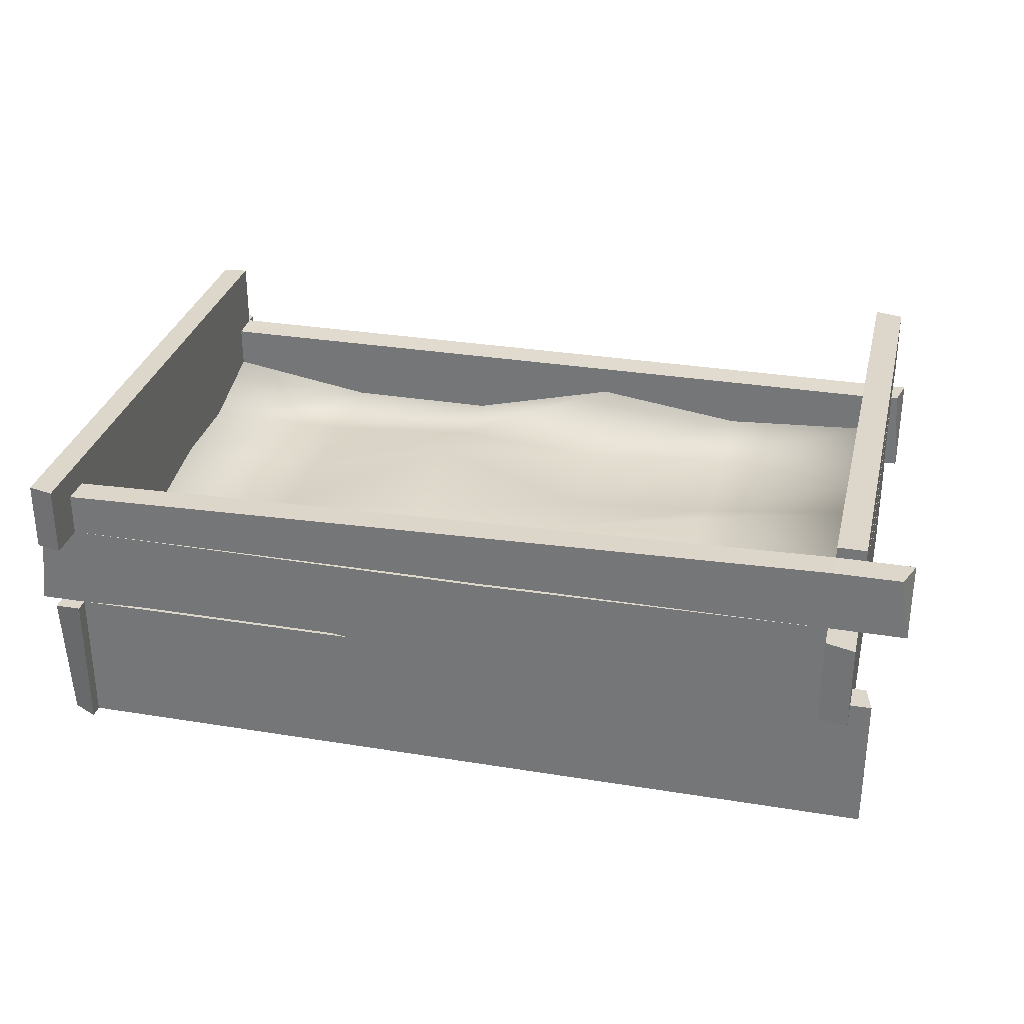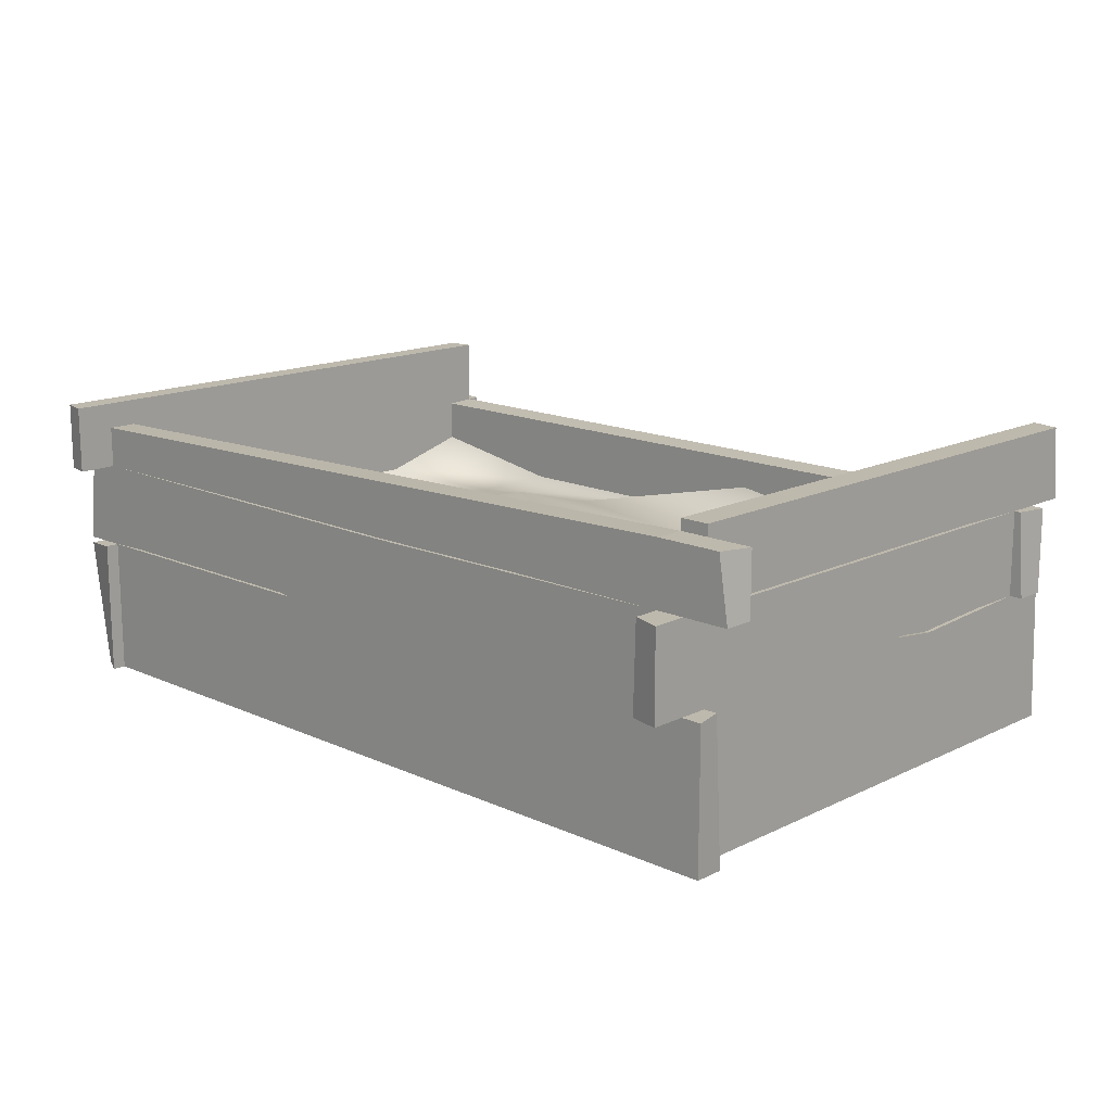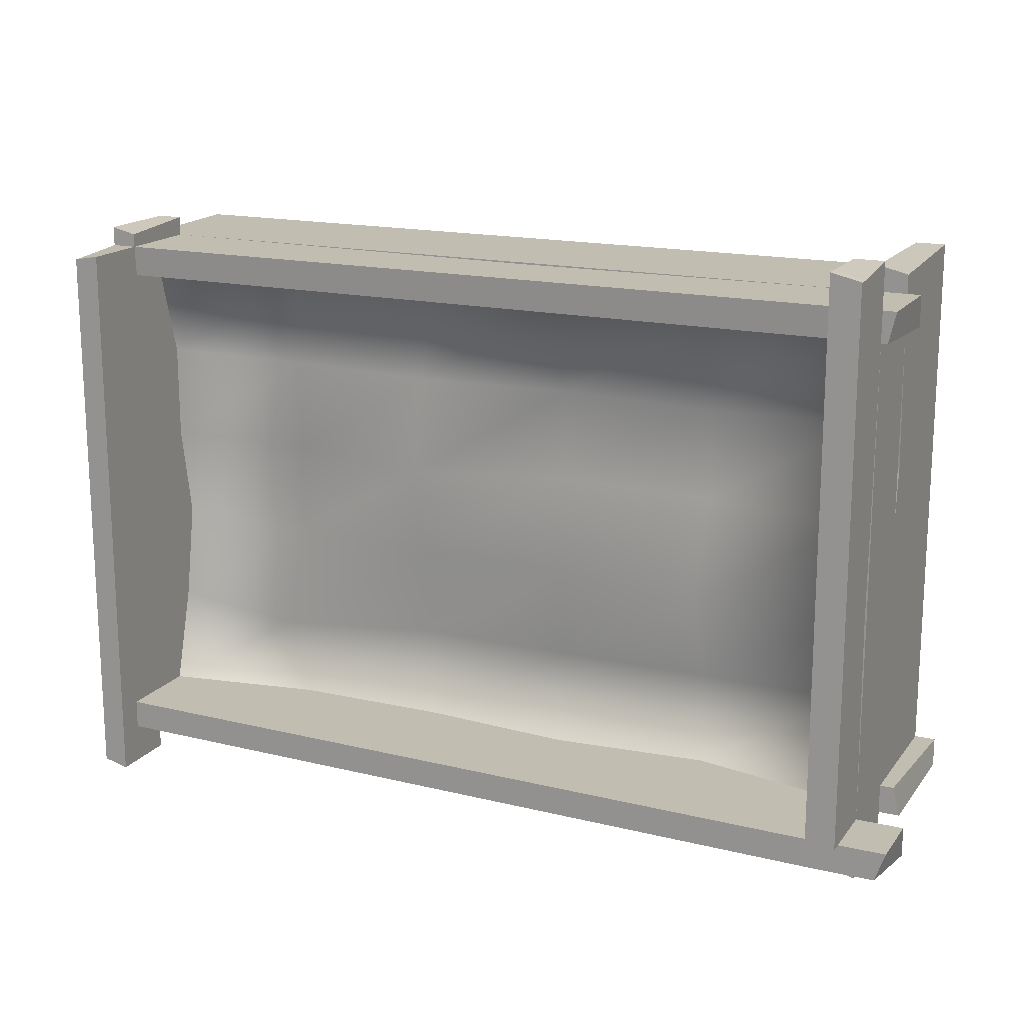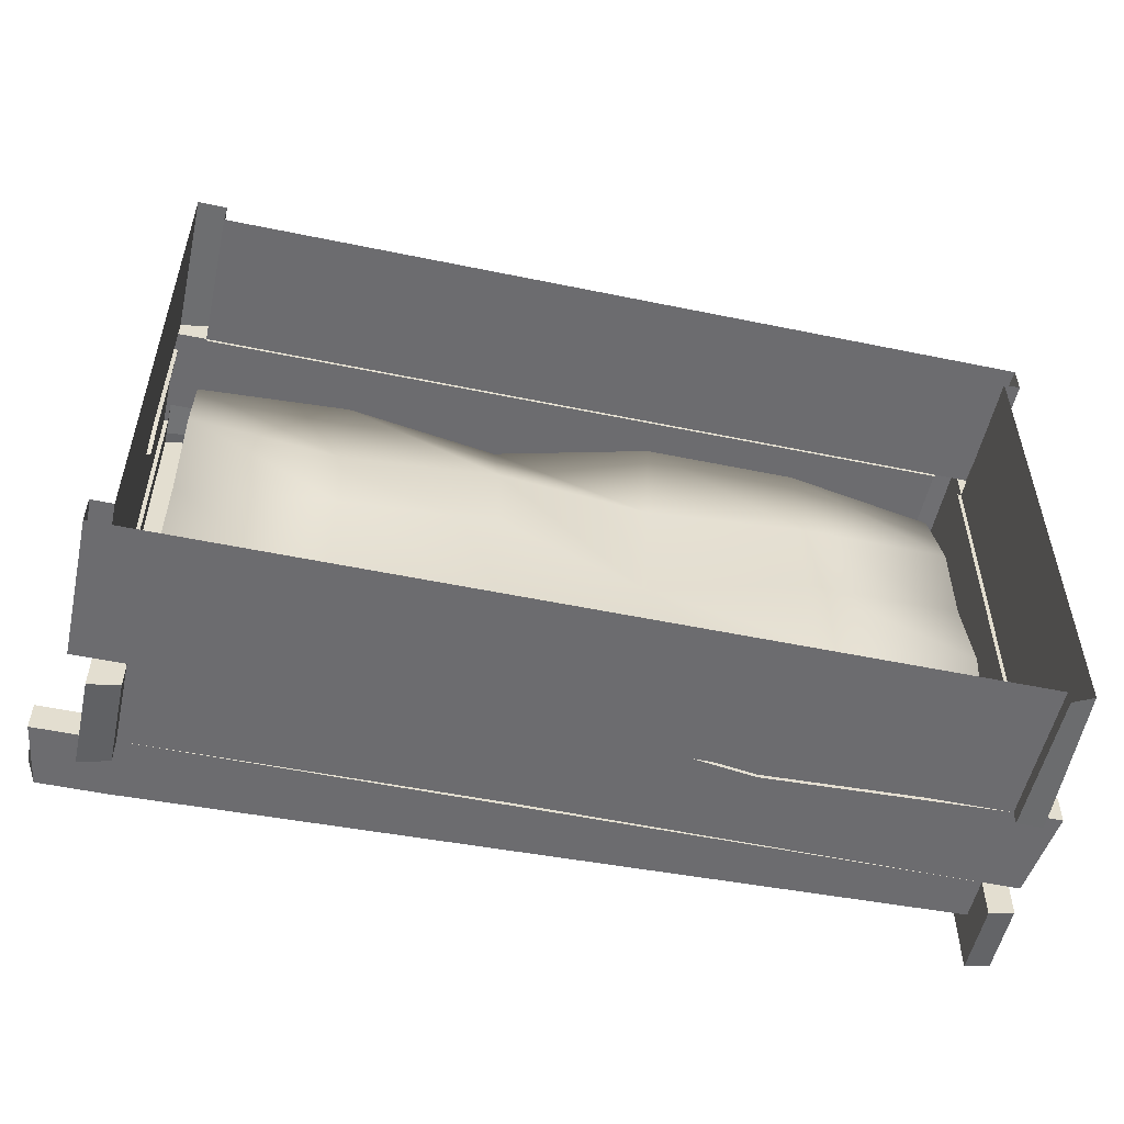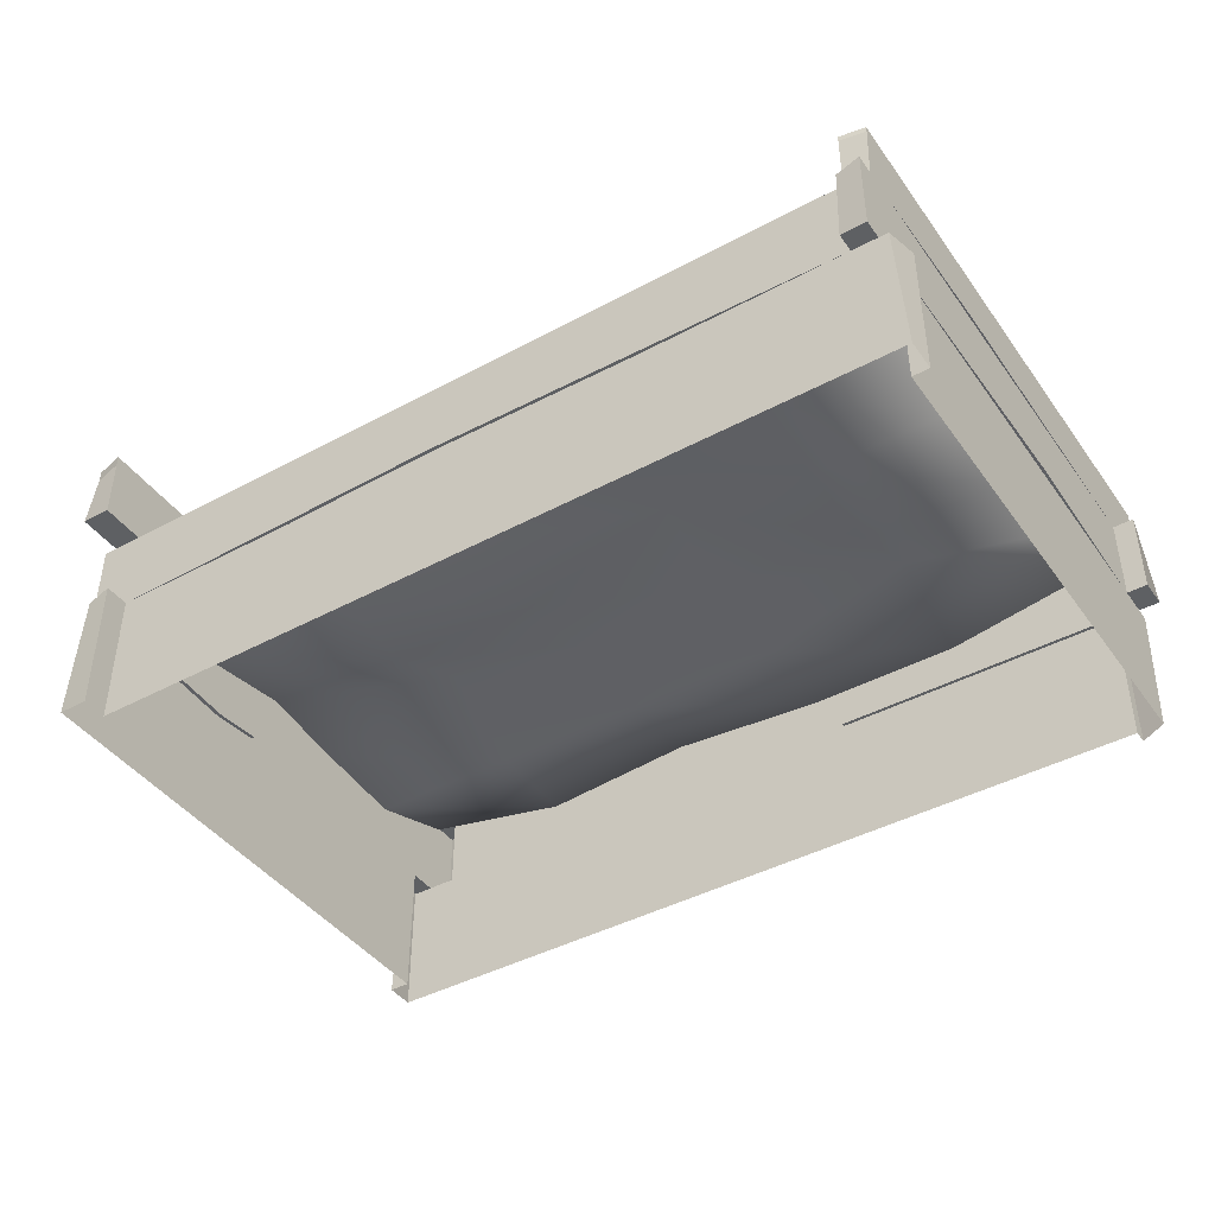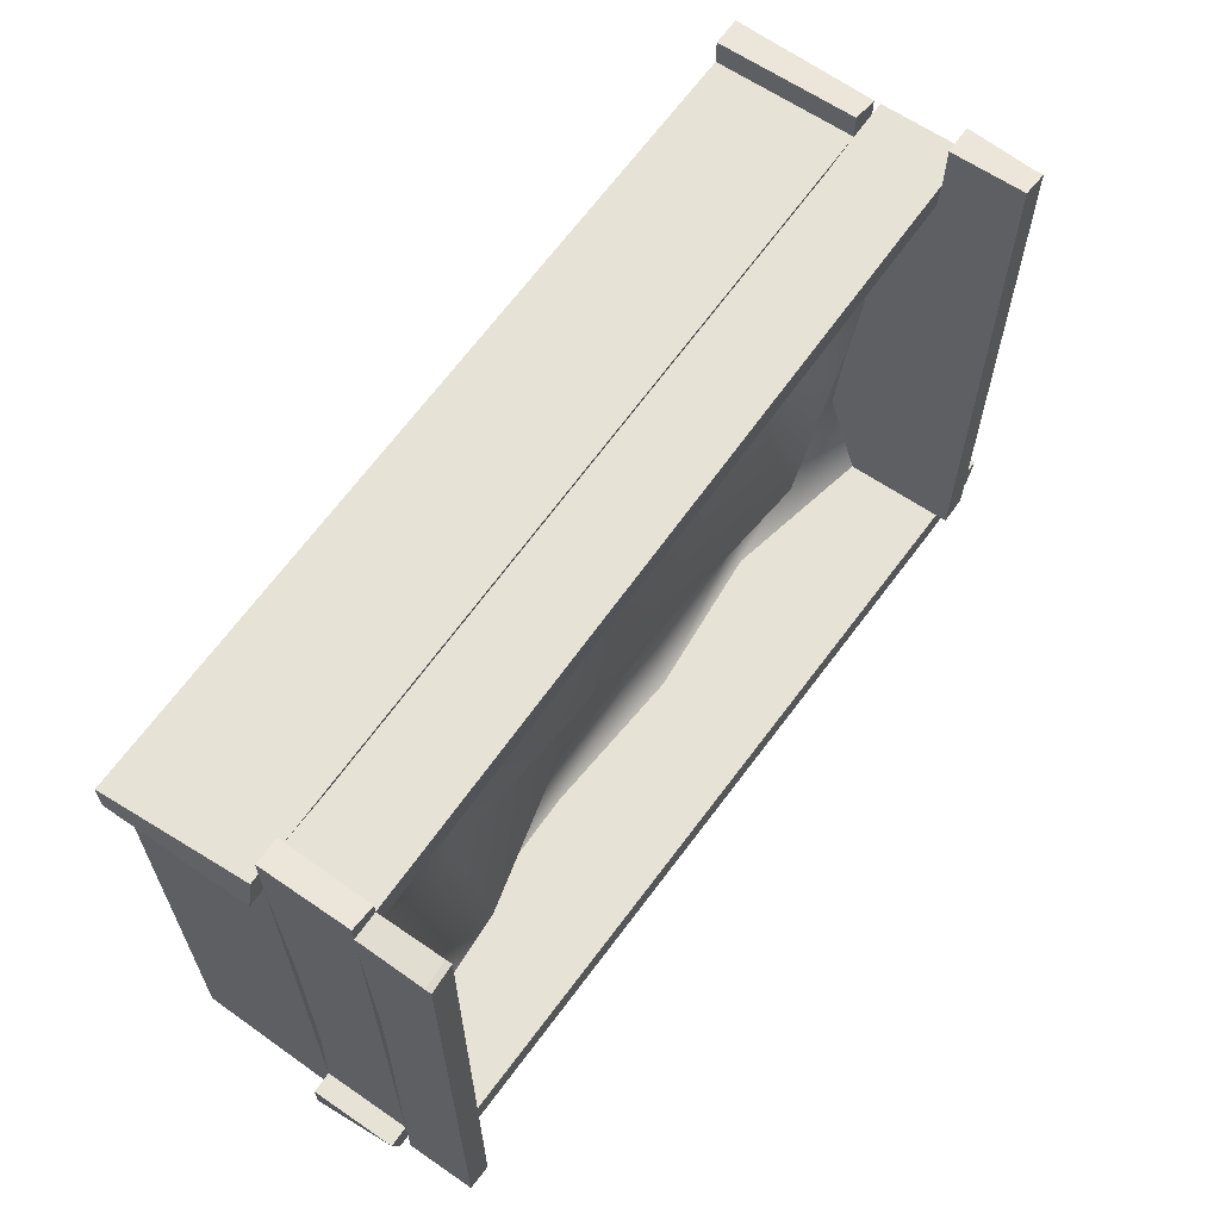
<metadata>
{"format":"obj","ext":"obj","renderer":"f3d","projection":"perspective","resolution":1024,"background":"white","views":[{"elev":30.8,"azim":-166.8,"up":"+Y"},{"elev":15.2,"azim":-136.0,"up":"+Y"},{"elev":16.9,"azim":-155.1,"up":"+Z"},{"elev":-53.8,"azim":-12.4,"up":"+Z"},{"elev":-42.6,"azim":32.8,"up":"+Y"},{"elev":63.1,"azim":124.8,"up":"+Z"}]}
</metadata>
<code>
g
v 5.577 0.3997 3.452
v 5.577 2.822 3.452
v 5.577 0.3997 -0.9894
v 5.577 2.822 -0.9894
v 12.56 0.3997 3.452
v 12.56 2.822 3.416
v 12.56 0.3997 -0.9894
v 12.56 2.822 -0.9894
v 5.577 2.299 3.452
v 5.577 2.299 -0.9894
v 12.56 2.299 -0.9894
v 12.56 2.299 3.452
v 5.577 1.571 -0.9894
v 12.56 1.571 -0.9894
v 12.56 1.571 3.452
v 5.577 1.571 3.452
v 12.34 0.3997 -0.9894
v 12.34 2.65 -0.9894
v 12.34 0.3997 3.452
v 12.34 2.822 3.452
v 12.34 2.299 3.452
v 12.34 2.299 -0.9894
v 12.34 1.571 -0.9894
v 12.34 1.571 3.452
v 5.82 0.3997 -0.9894
v 5.82 2.822 3.452
v 5.82 2.299 3.452
v 5.82 1.571 3.452
v 5.82 2.822 -0.9894
v 5.82 0.3997 3.452
v 5.82 2.299 -0.9894
v 5.82 1.571 -0.9894
v 5.577 0.3997 3.197
v 5.577 2.822 3.197
v 12.56 0.3997 3.197
v 12.56 2.822 3.197
v 12.56 2.299 3.197
v 5.577 2.299 3.197
v 5.577 1.571 3.197
v 12.56 1.571 3.197
v 12.34 2.822 3.197
v 5.82 2.822 3.197
v 5.577 2.822 -0.7473
v 12.56 0.3997 -0.7473
v 5.577 2.299 -0.7473
v 5.577 1.571 -0.7473
v 5.577 0.3997 -0.7473
v 12.56 2.822 -0.7473
v 12.56 2.299 -0.7473
v 12.56 1.571 -0.7473
v 12.34 2.65 -0.7473
v 5.82 2.822 -0.7473
v 5.577 2.299 3.829
v 5.577 2.822 3.77
v 5.82 2.822 3.829
v 5.82 2.299 3.829
v 5.577 0.3997 3.662
v 5.577 1.571 3.604
v 5.82 1.571 3.662
v 5.82 0.3997 3.662
v 5.465 1.571 3.452
v 5.465 2.299 3.452
v 5.524 2.299 3.197
v 5.465 1.571 3.197
v 12.56 2.299 3.612
v 12.56 1.571 3.612
v 12.34 2.299 3.562
v 12.34 1.571 3.612
v 5.577 2.916 3.197
v 5.82 2.916 3.197
v 12.63 1.571 3.452
v 12.69 0.3997 3.452
v 5.577 2.916 3.452
v 5.82 2.916 3.452
v 12.69 1.571 3.197
v 12.69 0.3997 3.197
v 12.65 2.299 -0.9894
v 12.73 1.571 -0.9894
v 12.73 2.299 -0.7473
v 12.73 1.571 -0.7473
v 12.34 2.822 -1.318
v 12.56 2.822 -1.265
v 12.56 1.571 -1.105
v 12.56 0.3997 -0.9948
v 12.56 2.299 -1.265
v 12.34 2.299 -1.318
v 12.34 1.571 -1.105
v 12.34 0.3997 -1.105
v 5.577 2.299 -1.276
v 5.577 1.571 -1.276
v 5.82 2.299 -1.205
v 5.82 1.571 -1.226
v 5.187 2.822 -0.7473
v 5.272 2.822 -0.9894
v 5.403 1.571 -0.9894
v 5.403 0.3997 -0.9894
v 5.187 2.299 -0.9894
v 5.187 2.299 -0.7473
v 5.463 1.571 -0.7473
v 5.403 0.3997 -0.7473
v 12.34 1.931 -0.7473
v 12.34 1.931 3.197
v 5.82 1.989 -0.7473
v 5.82 1.924 3.197
v 5.82 2.286 3.197
v 5.82 2.286 -0.7473
v 12.34 2.286 -0.7473
v 12.34 2.286 3.197
v 5.82 2.916 -0.7473
v 5.577 2.916 -0.7473
v 5.82 2.916 3.829
v 5.577 2.916 3.77
v 12.34 2.871 -0.9894
v 12.56 2.871 -0.9894
v 12.56 2.871 3.197
v 12.56 2.871 3.416
v 12.34 2.871 3.452
v 12.34 2.871 3.197
v 12.56 2.871 -0.7473
v 12.34 2.871 -0.7473
v 12.34 2.871 -1.318
v 12.56 2.871 -1.265
v 12.34 1.714 0.04163
v 12.34 1.583 0.8305
v 12.34 1.714 1.619
v 12.34 1.714 2.408
v 5.82 1.714 0.04163
v 5.82 1.771 0.8305
v 5.82 1.86 1.619
v 5.82 1.714 2.408
v 7.124 1.85 3.197
v 8.429 2.033 3.197
v 9.734 1.714 3.197
v 11.04 1.714 3.197
v 7.124 1.714 -0.7473
v 8.429 1.819 -0.7473
v 9.734 1.714 -0.7473
v 11.04 1.714 -0.7473
v 11.04 2.042 0.04163
v 11.04 1.714 0.8305
v 11.04 1.714 1.619
v 11.04 1.714 2.408
v 9.734 1.714 0.04163
v 9.734 1.819 0.8305
v 9.734 2.043 1.619
v 9.734 1.819 2.408
v 8.429 1.714 0.04163
v 8.429 1.819 0.8305
v 8.429 1.627 1.619
v 8.429 1.714 2.408
v 7.124 1.714 0.04163
v 7.124 2.086 0.8305
v 7.124 1.714 1.619
v 7.124 1.819 2.408
v 8.807 1.642 3.452
v 12.34 1.571 3.425
v 5.82 1.571 3.425
v 8.807 1.642 3.425
v 5.577 2.353 0.9293
v 5.577 1.571 1.593
v 5.577 1.516 2.016
v 5.611 2.299 3.197
v 5.611 1.571 3.197
v 5.611 2.299 -0.7473
v 5.611 2.353 0.9293
v 5.611 1.571 1.593
v 5.611 1.516 2.016
v 9.888 1.571 -0.9894
v 10.41 1.644 -0.9894
v 8.728 2.275 -0.9894
v 12.34 2.299 -0.96
v 12.34 1.571 -0.96
v 5.82 2.299 -0.96
v 9.888 1.571 -0.96
v 10.41 1.644 -0.96
v 8.728 2.275 -0.96
v 12.56 2.349 1.781
v 12.56 1.651 0.7511
v 12.52 2.299 -0.7473
v 12.52 2.299 3.197
v 12.52 1.571 -0.7473
v 12.52 1.571 3.197
v 12.52 2.349 1.781
v 12.52 1.651 0.7511
g
f 10 45 98 97
f 2 54 112 73
f 2 9 53 54
f 34 2 73 69
f 28 27 9 16
f 40 37 12 15
f 23 22 11 14
f 46 45 10 13
f 45 43 93 98
f 22 18 81 86
f 35 40 75 76
f 30 28 59 60
f 5 15 24 19
f 168 23 17
f 170 169 168
f 12 21 67 65
f 41 20 117 118
f 12 6 20 21
f 31 29 18 22
f 10 4 29 31
f 31 32 92 91
f 3 13 32 25
f 19 24 28 30
f 24 155 158 156
f 41 108 21 20
f 27 105 42 26
f 105 130 129
f 8 82 122 114
f 44 50 40 35
f 1 16 39 33
f 16 9 62 61
f 37 40 178
f 52 43 110 109
f 36 37 177
f 9 2 34 38
f 11 8 48 49
f 29 4 43 52
f 14 11 77 78
f 7 14 50 44
f 81 18 113 121
f 18 29 52 51
f 160 46 47
f 45 46 160
f 39 160 166 163
f 56 55 54 53
f 60 59 58 57
f 16 1 57 58
f 27 26 55 56
f 54 55 111 112
f 28 16 58 59
f 9 27 56 53
f 61 62 63 64
f 38 39 64 63
f 9 38 63 62
f 39 16 61 64
f 66 65 67 68
f 21 24 68 67
f 24 15 66 68
f 15 12 65 66
f 74 73 112 111
f 76 75 71 72
f 109 110 69 70
f 40 15 71 75
f 70 69 73 74
f 15 5 72 71
f 6 12 37 36
f 78 77 79 80
f 11 49 79 77
f 49 50 80 79
f 50 14 78 80
f 86 81 82 85
f 88 87 83 84
f 14 7 84 83
f 17 23 87 88
f 11 22 86 85
f 36 48 119 115
f 23 14 83 87
f 8 11 85 82
f 90 89 91 92
f 10 31 91 89
f 13 10 89 90
f 32 13 90 92
f 98 93 94 97
f 100 99 95 96
f 47 46 99 100
f 46 13 95 99
f 43 4 94 93
f 4 10 97 94
f 13 3 96 95
f 106 135 136
f 132 131 105
f 125 126 108
f 41 51 107 108
f 105 27 21 108
f 51 52 106 107
f 52 42 105 106
f 43 34 69 110
f 42 52 109 70
f 26 42 70 74
f 55 26 74 111
f 115 118 117 116
f 119 120 118 115
f 114 113 120 119
f 113 114 122 121
f 51 41 118 120
f 18 51 120 113
f 20 6 116 117
f 48 8 114 119
f 82 81 121 122
f 6 36 115 116
f 156 158 157
f 155 21 27
f 155 28 157 158
f 28 24 156 157
f 162 165 164
f 159 34 43
f 160 161 167 166
f 166 167 163
f 159 45 164 165
f 45 38 162 164
f 161 39 163 167
f 38 159 165 162
f 39 38 162 163
f 174 175 172
f 168 169 175 174
f 170 31 173 176
f 171 176 173
f 31 22 171 173
f 23 22 171 172
f 22 170 176 171
f 23 168 174 172
f 169 23 172 175
f 183 180 179
f 49 177 183 179
f 178 40 182 184
f 184 182 181
f 50 178 184 181
f 37 49 179 180
f 177 37 180 183
f 40 50 181 182
f 17 25 168
f 25 32 168
f 168 32 170
f 32 31 170
f 170 22 169
f 22 23 169
f 103 106 127
f 106 105 129
f 127 106 128
f 105 104 130
f 129 128 106
f 178 50 49
f 49 37 178
f 177 49 48
f 48 36 177
f 47 33 160
f 33 39 161
f 161 160 33
f 160 39 38
f 38 45 160
f 101 107 138
f 107 106 136
f 138 107 137
f 106 103 135
f 136 137 107
f 104 105 131
f 105 108 132
f 108 102 134
f 134 133 108
f 133 132 108
f 102 108 126
f 108 107 125
f 107 101 123
f 123 124 107
f 124 125 107
f 27 28 155
f 155 24 21
f 43 45 159
f 159 38 34
f 154 130 104 131
f 126 142 134 102
f 142 146 133 134
f 146 150 132 133
f 150 154 131 132
f 101 138 139 123
f 123 139 140 124
f 124 140 141 125
f 125 141 142 126
f 138 137 143 139
f 139 143 144 140
f 140 144 145 141
f 141 145 146 142
f 137 136 147 143
f 143 147 148 144
f 144 148 149 145
f 145 149 150 146
f 136 135 151 147
f 147 151 152 148
f 148 152 153 149
f 149 153 154 150
f 135 103 127 151
f 151 127 128 152
f 152 128 129 153
f 153 129 130 154

</code>
